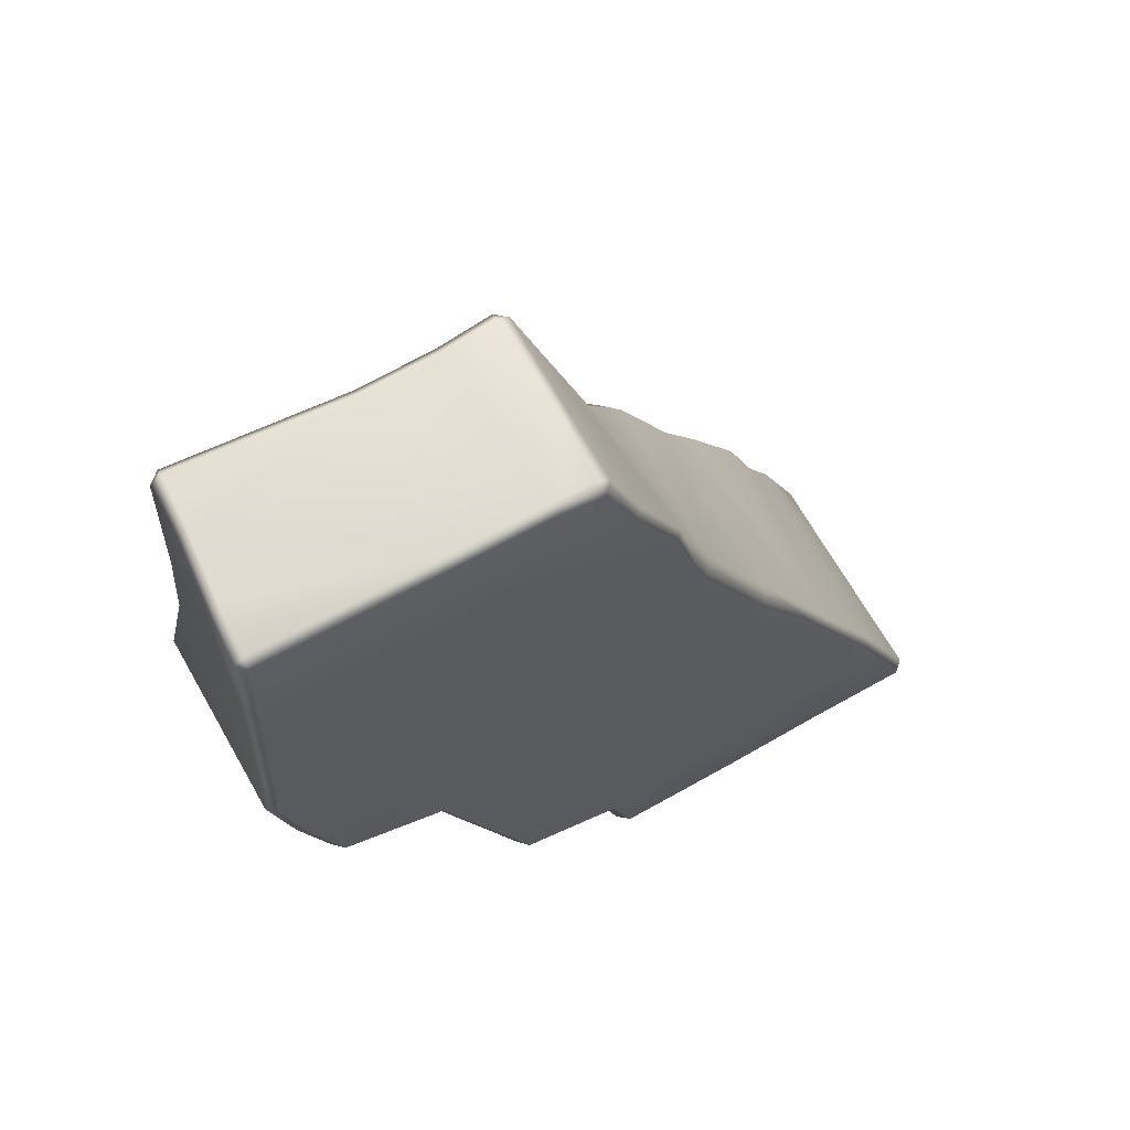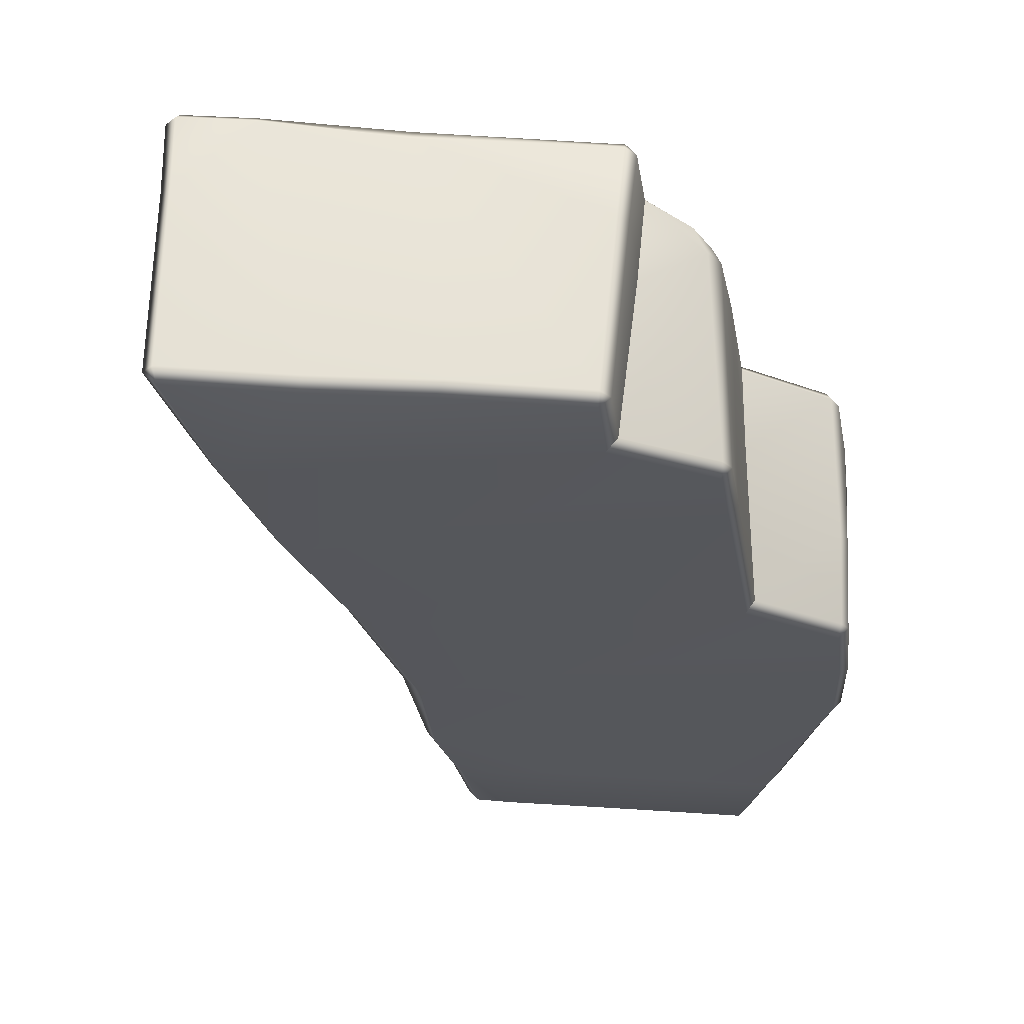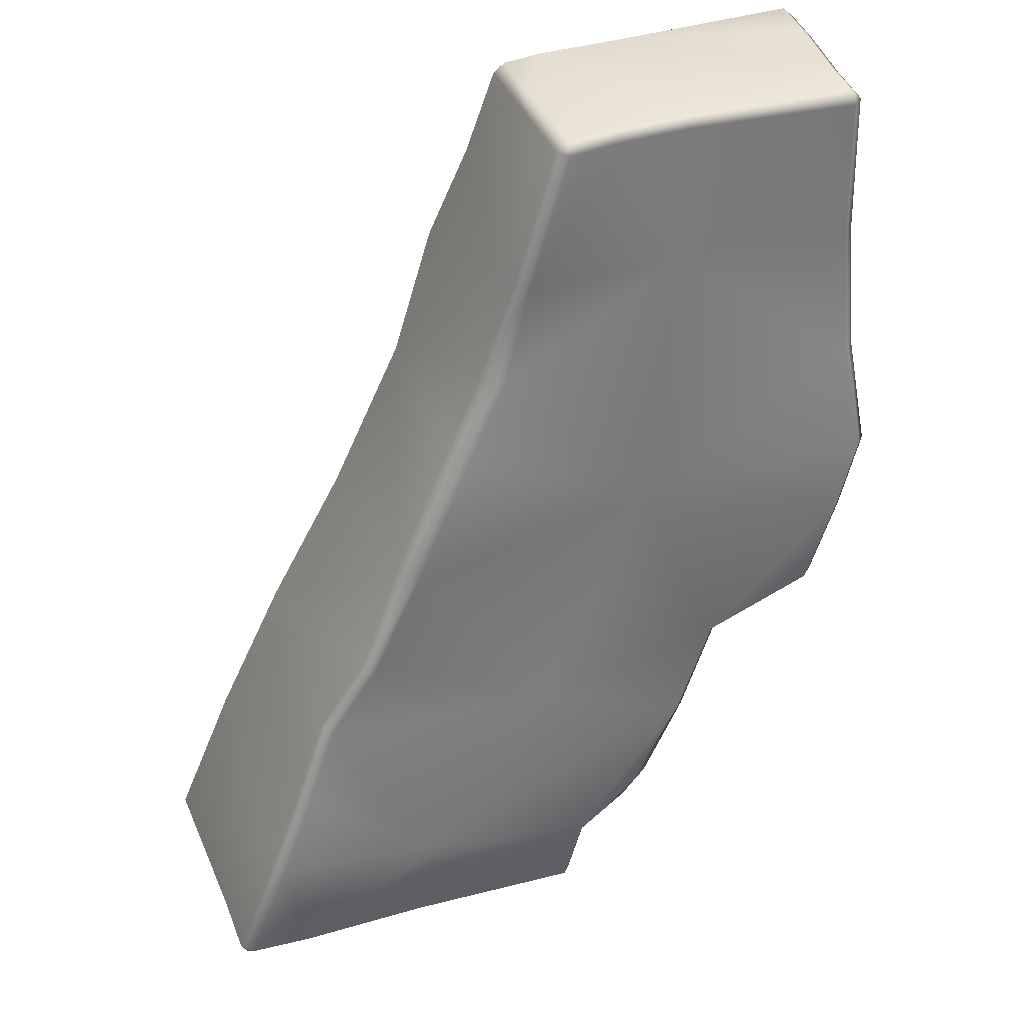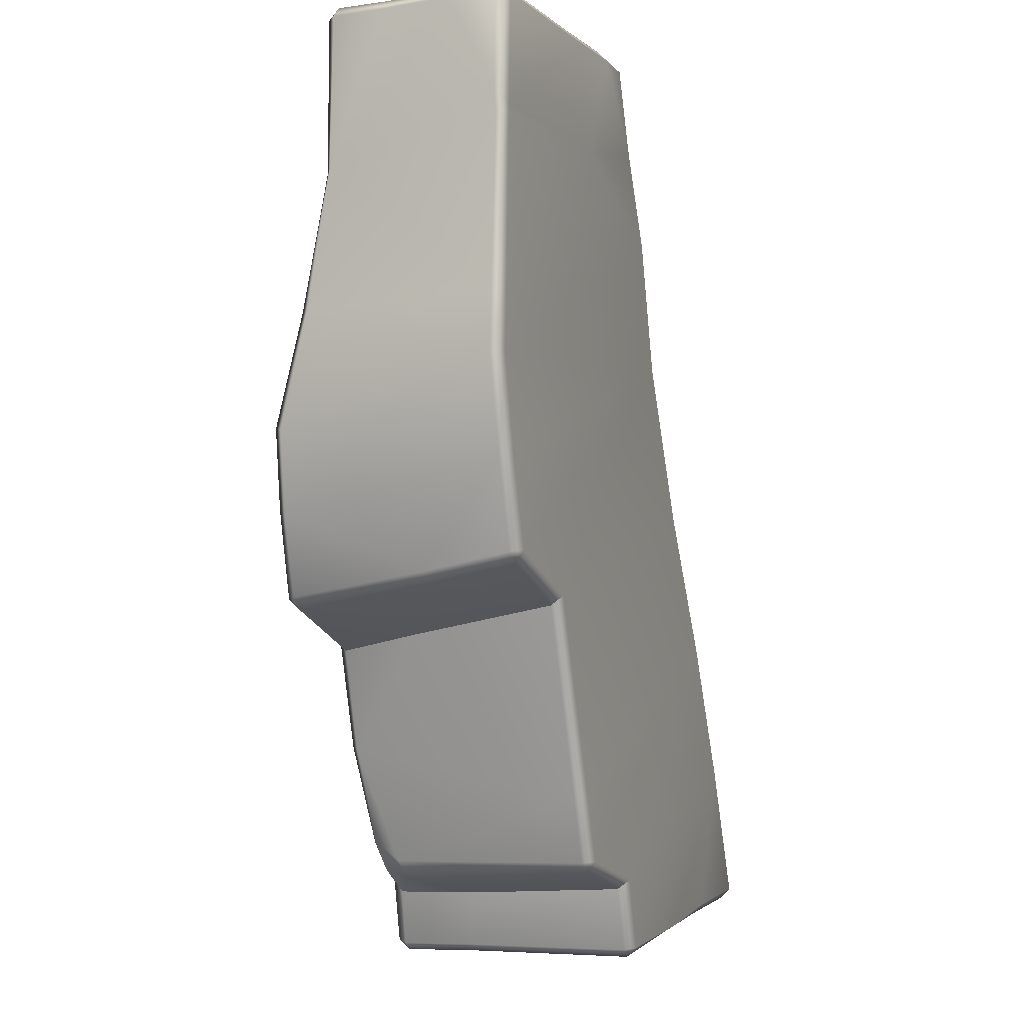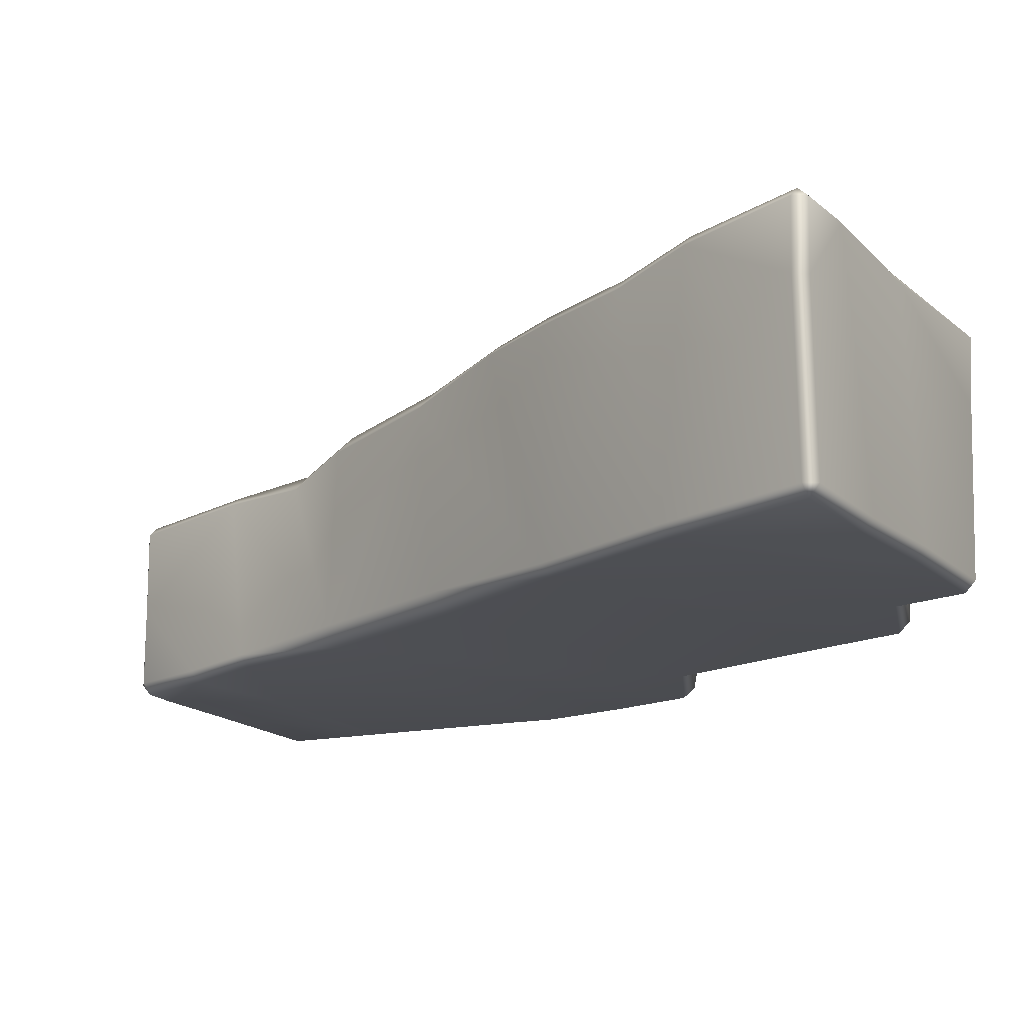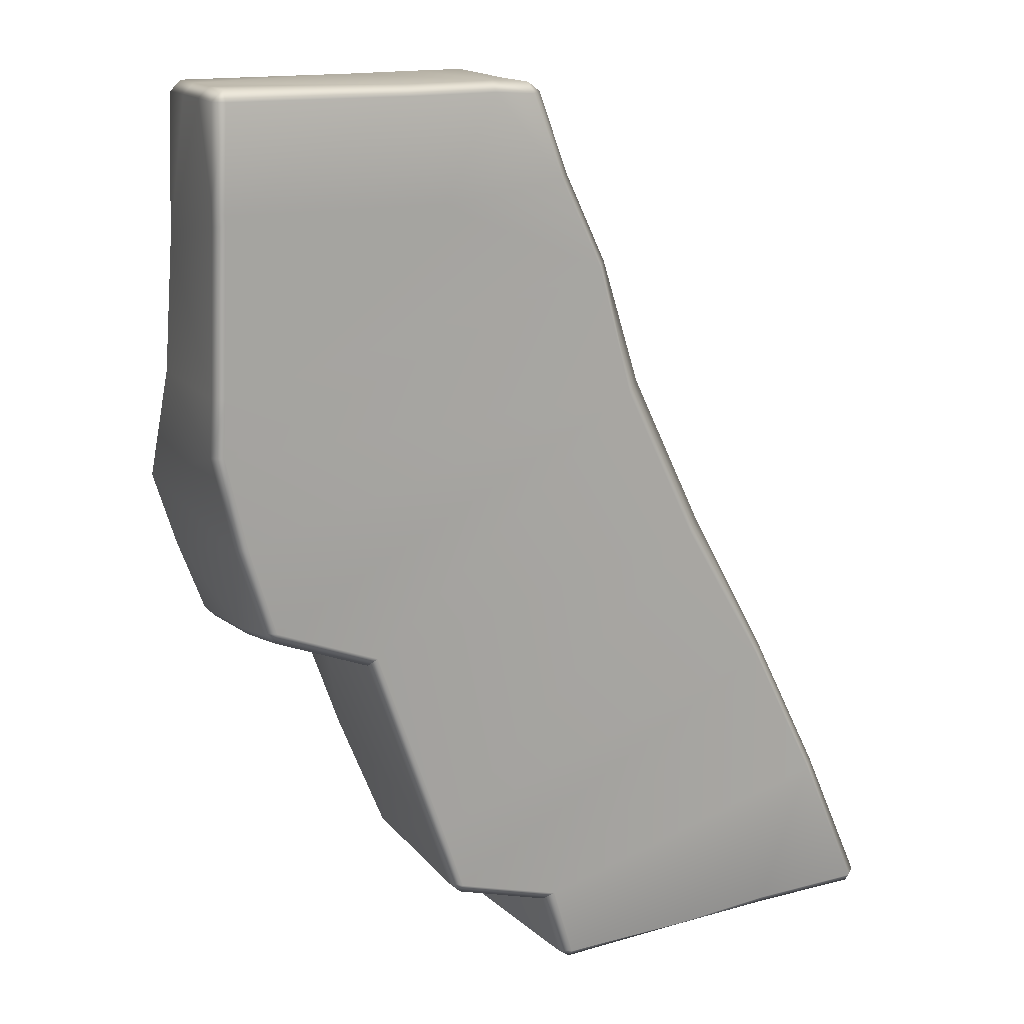
<metadata>
{"format":"obj","ext":"obj","renderer":"f3d","projection":"perspective","resolution":1024,"background":"white","views":[{"elev":66.8,"azim":-28.8,"up":"+Z"},{"elev":-26.9,"azim":170.3,"up":"+Y"},{"elev":39.7,"azim":159.1,"up":"+Z"},{"elev":-2.7,"azim":-68.3,"up":"+Z"},{"elev":-15.9,"azim":116.7,"up":"+Y"},{"elev":15.8,"azim":-24.6,"up":"+Z"}]}
</metadata>
<code>
g Rock_Sharp_H
v -0.02109 1.391 -1.143
v 1.144 1.437 -0.502
v 0.7984 1.353 0.1149
v -0.7034 1.389 0.3658
v 0.4479 1.289 0.8606
v 0.1531 1.186 1.356
v -1.037 1.018 2.84
v -2.049 1.097 2.833
v -2.046 1.159 2.766
v -1.035 1.083 2.776
v -2.087 1.144 1.864
v -2.114 1.098 2.767
v -2.087 1.144 1.864
v -2.046 1.159 2.766
v -2.149 1.1 1.881
v -2.127 0.7835 2.776
v -2.164 0.3588 2.79
v -2.061 0.7809 2.839
v -2.099 0.3559 2.853
v -2.199 0.06599 2.254
v -2.179 0.06599 2.793
v -2.116 2.706e-09 2.793
v -2.14 2.706e-09 2.161
v -1.027 2.706e-09 2.787
v -2.205 0.05481 2.106
v -2.14 2.706e-09 2.121
v -2.241 0.06642 1.125
v -2.179 2.706e-09 1.122
v -2.172 1.231 1.06
v -2.26 0.06564 0.7801
v -2.104 1.292 1.066
v -2.087 1.144 1.864
v -0.9871 1.098 1.9
v -2.199 1.412 0.3927
v -1.035 1.083 2.776
v -2.262 1.347 0.379
v -2.049 1.462 -0.06955
v -2.108 1.398 -0.09662
v -1.854 1.502 -0.5787
v -2.136 0.06278 0.2074
v -2.197 2.706e-09 0.7862
v 0.1937 2.706e-09 1.726
v -0.8238 2.706e-09 2.151
v -0.06366 2.706e-09 2.267
v -0.4914 2.706e-09 2.79
v 0.4085 0.0004326 0.9264
v -2.072 2.706e-09 0.2243
v -1.914 2.706e-09 -0.3106
v -1.283 2.706e-09 -0.5575
v -1.977 0.06357 -0.3181
v -1.914 0.05982 -0.3865
v -1.973 0.5981 -0.427
v -1.929 1.433 -0.5669
v -1.911 0.5841 -0.4917
v -1.863 1.434 -0.6358
v -1.182 1.493 -0.8509
v -1.241 1.429 -0.8879
v -1.267 0.967 -0.7902
v -1.327 0.06168 -0.6151
v -1.914 2.706e-09 -0.3106
v -1.283 2.706e-09 -0.5575
v -0.1091 1.51 -2.854
v 0.9658 1.589 -2.693
v -0.1298 1.574 -2.791
v 0.981 1.486 -2.778
v -0.06176 1.095 -2.845
v 0.0463 0.06456 -2.845
v 1.763 1.593 -2.67
v 0.7944 0.07673 -2.799
v 0.04042 2.706e-09 -2.783
v 1.766 1.53 -2.735
v 0.8385 2.706e-09 -2.747
v 1.803 2.706e-09 -1.791
v 2.152 1.585 -2.644
v 1.874 1.558 -1.968
v 2.174 1.523 -2.709
v 2.171 1.117 -2.7
v 1.482 0.06441 -2.748
v 2.191 0.06318 -2.719
v 1.478 2.706e-09 -2.684
v 2.169 2.706e-09 -2.654
v 1.478 2.706e-09 -2.684
v 2.169 2.706e-09 -2.654
v 1.861 0.06474 -1.764
v 1.433 0.06341 -0.8906
v 1.374 2.706e-09 -0.92
v 2.238 0.0628 -2.644
v 2.191 0.06318 -2.719
v 2.171 1.117 -2.7
v 2.219 1.118 -2.622
v 1.933 1.491 -1.95
v 0.9609 0.1136 0.02211
v 0.8598 0.001916 -0.02379
v 0.5121 0.1144 0.9729
v 1.718 1.408 -1.484
v 0.9019 1.238 0.1518
v 2.221 1.521 -2.633
v 1.874 1.558 -1.968
v 2.152 1.585 -2.644
v 2.174 1.523 -2.709
v 2.171 1.117 -2.7
v 1.661 1.478 -1.499
v 1.453 1.428 -0.9555
v 0.8754 1.658 -2.036
v 1.508 1.36 -0.9288
v 1.203 1.374 -0.4719
v 1.144 1.437 -0.502
v -0.02109 1.391 -1.143
v 0.7984 1.353 0.1149
v -0.7034 1.389 0.3658
v -0.9556 1.515 -1.489
v -0.2604 1.551 -2.397
v -0.6546 1.507 -2.104
v -1.182 1.493 -0.8509
v 0.4479 1.289 0.8606
v 0.5461 1.175 0.8995
v 0.1531 1.186 1.356
v 0.277 1.073 1.368
v 0.07602 1.103 1.96
v 0.0102 1.163 1.94
v -0.2529 1.129 2.778
v -2.049 1.462 -0.06955
v -1.854 1.502 -0.5787
v -2.199 1.412 0.3927
v -2.104 1.292 1.066
v -0.9871 1.098 1.9
v 0.1531 1.186 1.356
v -0.188 1.067 2.786
v -0.263 1.06 2.841
v -0.2591 0.4447 2.835
v -0.1858 0.5516 2.783
v -0.4891 0.06484 2.854
v -0.5779 1.027 2.843
v -0.2584 0.06592 2.837
v -0.2483 2.706e-09 2.774
v -0.4914 2.706e-09 2.79
v -0.06366 2.706e-09 2.267
v -0.1842 0.06573 2.781
v -0.005142 0.06544 2.292
v 0.1937 2.706e-09 1.726
v 0.2507 0.06747 1.749
v 0.4085 0.0004326 0.9264
v -1.283 2.706e-09 -0.5575
v -0.866 3.302e-09 -1.76
v -1.283 2.706e-09 -0.5575
v 1.374 2.706e-09 -0.92
v -0.9308 0.06391 -1.772
v -1.283 2.706e-09 -0.5575
v -1.327 0.06168 -0.6151
v -1.267 0.967 -0.7902
v -1.019 1.455 -1.514
v -1.241 1.429 -0.8879
v -0.9556 1.515 -1.489
v -1.182 1.493 -0.8509
v -0.7962 0.06569 -2.166
v -0.7777 1.287 -2.203
v -0.7333 3.302e-09 -2.161
v 1.374 2.706e-09 -0.92
v -0.7283 0.06403 -2.23
v -0.0879 2.706e-09 -2.341
v 1.803 2.706e-09 -1.791
v 0.04042 2.706e-09 -2.783
v -0.1452 0.06084 -2.395
v -0.0287 0.06044 -2.79
v -0.1452 0.06084 -2.395
v 0.0463 0.06456 -2.845
v -0.6735 1.262 -2.321
v -0.2555 0.9802 -2.445
v -0.3054 1.474 -2.456
v -0.1377 1.087 -2.795
v -0.2555 0.9802 -2.445
v -0.06176 1.095 -2.845
v -0.3054 1.474 -2.456
v -0.1866 1.505 -2.803
v -0.1091 1.51 -2.854
v -0.1298 1.574 -2.791
v -0.2604 1.551 -2.397
v 0.9658 1.589 -2.693
v 0.8754 1.658 -2.036
v 1.763 1.593 -2.67
v 1.874 1.558 -1.968
v 1.661 1.478 -1.499
v -0.6546 1.507 -2.104
v -0.9556 1.515 -1.489
v -0.7668 1.45 -2.086
v -0.6085 1.449 -2.28
v -0.2604 1.551 -2.397
v -2.099 0.3559 2.853
v -2.179 0.06599 2.793
v -2.164 0.3588 2.79
v -2.111 0.06503 2.858
v -2.116 2.706e-09 2.793
v -2.111 0.06503 2.858
v -1.027 2.706e-09 2.787
v -2.116 2.706e-09 2.793
v -1.027 0.06483 2.851
v -2.099 0.3559 2.853
v -2.061 0.7809 2.839
v -1.027 0.06483 2.851
v -0.4914 2.706e-09 2.79
v -1.027 2.706e-09 2.787
v -0.4891 0.06484 2.854
v -1.037 1.018 2.84
v -2.061 0.7809 2.839
v -0.5779 1.027 2.843
v -2.049 1.097 2.833
v -2.127 0.7835 2.776
v -2.114 1.098 2.767
v -2.046 1.159 2.766
v -0.5821 1.092 2.779
v -0.263 1.06 2.841
v -0.2529 1.129 2.778
v 0.0102 1.163 1.94
v 0.1531 1.186 1.356
v -1.027 2.706e-09 2.787
v -0.4914 2.706e-09 2.79
v -0.8238 2.706e-09 2.151
v -2.14 2.706e-09 2.161
v -2.14 2.706e-09 2.121
v -2.179 2.706e-09 1.122
g Rock_Sharp_H_0
f 3 2 1
f 6 5 4
f 9 8 7
f 10 9 7
f 10 11 9
f 14 13 12
f 13 15 12
f 12 15 16
f 17 16 15
f 16 17 18
f 17 19 18
f 20 17 15
f 20 21 17
f 21 20 22
f 20 23 22
f 23 24 22
f 20 25 23
f 15 25 20
f 25 26 23
f 26 25 27
f 25 15 27
f 28 26 27
f 15 29 27
f 28 27 30
f 27 29 30
f 29 15 31
f 15 32 31
f 32 33 31
f 29 31 34
f 35 33 32
f 36 29 34
f 29 36 30
f 34 37 36
f 37 38 36
f 38 37 39
f 30 36 40
f 36 38 40
f 41 28 30
f 30 40 41
f 42 28 41
f 42 43 28
f 42 44 43
f 43 44 45
f 46 42 41
f 46 41 47
f 40 47 41
f 46 47 48
f 46 48 49
f 50 48 47
f 40 50 47
f 51 48 50
f 40 52 50
f 51 50 52
f 40 38 52
f 38 53 52
f 53 38 39
f 54 51 52
f 54 52 53
f 55 53 39
f 55 54 53
f 55 39 56
f 57 55 56
f 57 58 55
f 58 54 55
f 54 58 59
f 51 54 59
f 60 51 59
f 61 60 59
f 64 63 62
f 63 65 62
f 62 65 66
f 66 65 67
f 65 63 68
f 65 69 67
f 67 69 70
f 71 65 68
f 69 65 71
f 69 72 70
f 70 72 73
f 68 74 71
f 75 74 68
f 74 76 71
f 76 77 71
f 78 69 71
f 71 77 78
f 69 78 72
f 77 79 78
f 80 78 79
f 81 80 79
f 78 82 72
f 72 82 73
f 82 83 73
f 73 83 84
f 84 85 73
f 85 86 73
f 83 87 84
f 87 83 88
f 88 89 87
f 89 90 87
f 84 87 91
f 87 90 91
f 86 85 92
f 93 86 92
f 93 92 94
f 85 84 95
f 91 95 84
f 92 96 94
f 96 92 85
f 90 97 91
f 98 91 97
f 99 98 97
f 99 97 100
f 100 97 90
f 101 100 90
f 102 95 91
f 75 102 91
f 95 102 103
f 103 102 104
f 95 105 85
f 105 95 103
f 106 85 105
f 106 96 85
f 105 103 107
f 106 105 107
f 107 103 108
f 108 103 104
f 107 109 106
f 109 96 106
f 110 109 108
f 111 108 104
f 111 104 112
f 111 112 113
f 108 111 114
f 110 108 114
f 109 115 96
f 115 109 110
f 115 116 96
f 116 115 117
f 96 116 94
f 118 116 117
f 94 116 118
f 118 119 94
f 117 120 118
f 120 119 118
f 119 120 121
f 110 114 122
f 114 123 122
f 110 122 124
f 110 124 125
f 126 110 125
f 126 127 110
f 128 119 121
f 129 128 121
f 129 130 128
f 128 131 119
f 130 131 128
f 130 129 132
f 129 133 132
f 130 132 134
f 130 134 131
f 134 132 135
f 132 136 135
f 137 135 136
f 138 134 135
f 134 138 131
f 135 137 138
f 138 139 131
f 137 139 138
f 119 131 139
f 139 137 140
f 139 141 119
f 141 139 140
f 119 141 94
f 141 140 142
f 94 141 142
f 142 93 94
f 93 142 143
f 93 145 144
f 146 93 144
f 144 148 147
f 148 149 147
f 147 149 150
f 151 147 150
f 150 152 151
f 153 151 152
f 154 153 152
f 147 155 144
f 151 156 147
f 156 155 147
f 155 157 144
f 158 144 157
f 155 156 159
f 159 157 155
f 158 157 160
f 161 158 160
f 162 161 160
f 157 159 163
f 160 157 163
f 162 160 164
f 160 165 164
f 166 162 164
f 163 159 167
f 156 167 159
f 168 163 167
f 169 168 167
f 164 165 170
f 166 164 170
f 165 171 170
f 172 166 170
f 170 171 173
f 172 170 174
f 174 170 173
f 175 172 174
f 176 175 174
f 174 173 176
f 173 177 176
f 177 178 176
f 179 178 177
f 179 180 178
f 179 181 180
f 182 181 179
f 184 183 151
f 183 185 151
f 185 156 151
f 156 185 167
f 186 185 183
f 185 186 167
f 186 183 187
f 186 169 167
f 169 186 187
f 190 189 188
f 189 191 188
f 191 189 192
f 195 194 193
f 194 196 193
f 197 193 196
f 196 198 197
f 201 200 199
f 200 202 199
f 203 199 202
f 203 204 199
f 205 203 202
f 206 204 203
f 207 204 206
f 208 207 206
f 206 209 208
f 203 205 35
f 205 210 35
f 210 205 211
f 212 210 211
f 35 210 33
f 210 212 213
f 210 213 33
f 33 213 214
f 217 216 215
f 217 215 218
f 219 217 218
f 217 219 220

</code>
